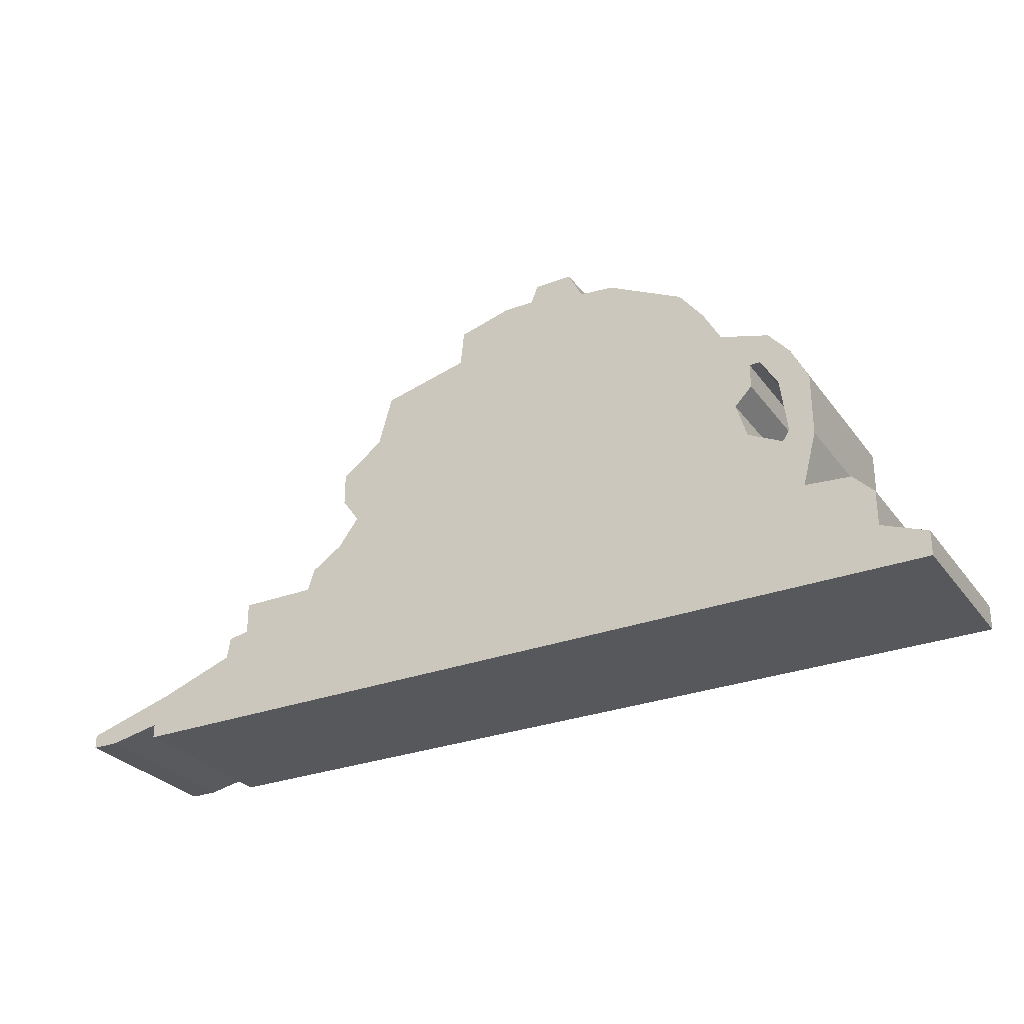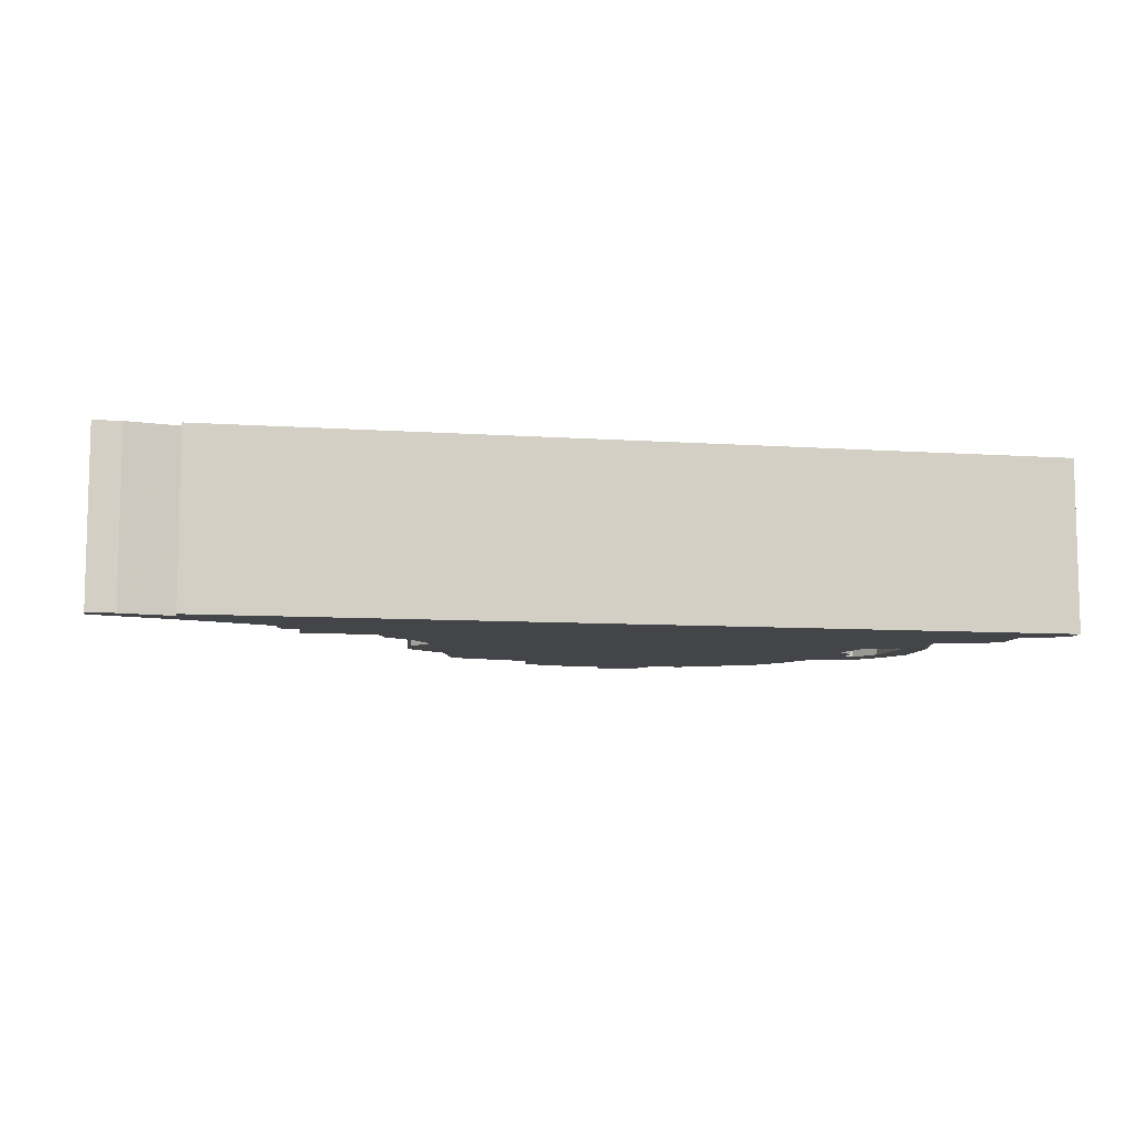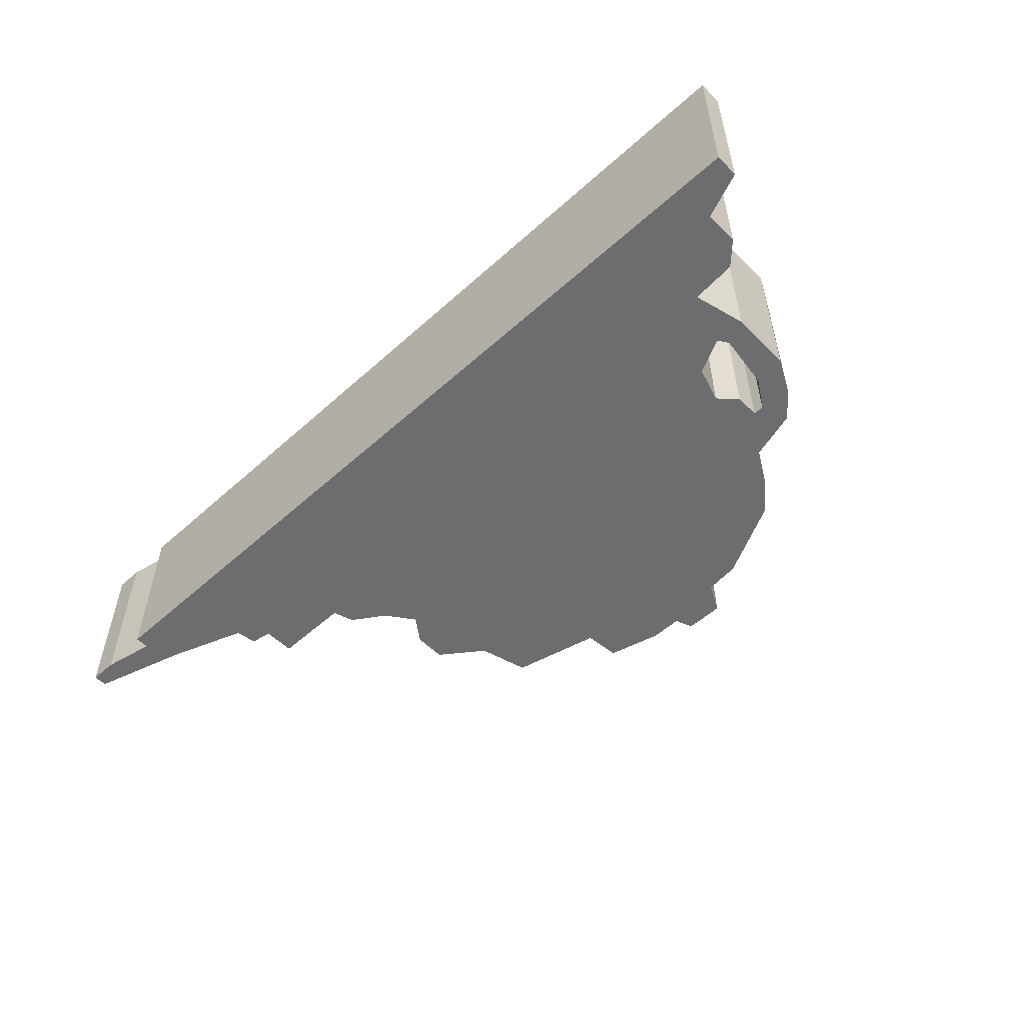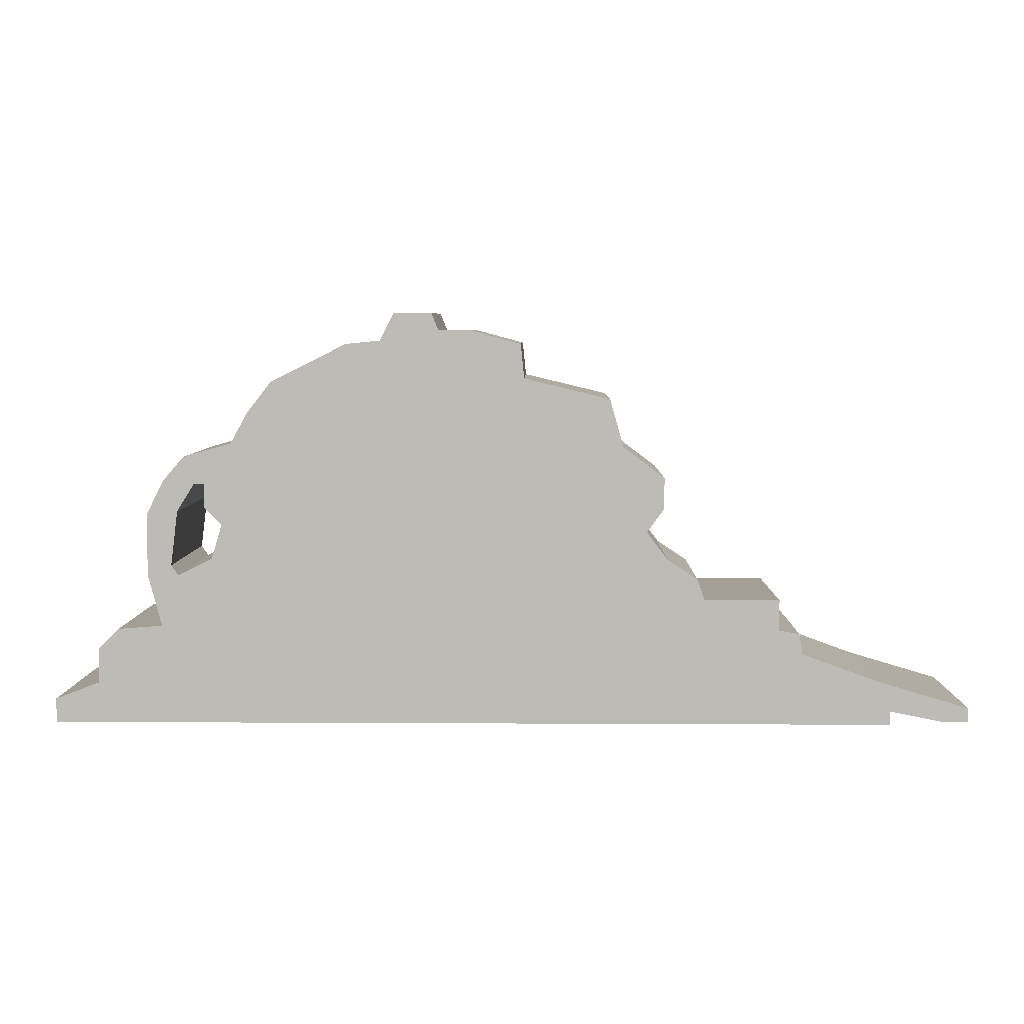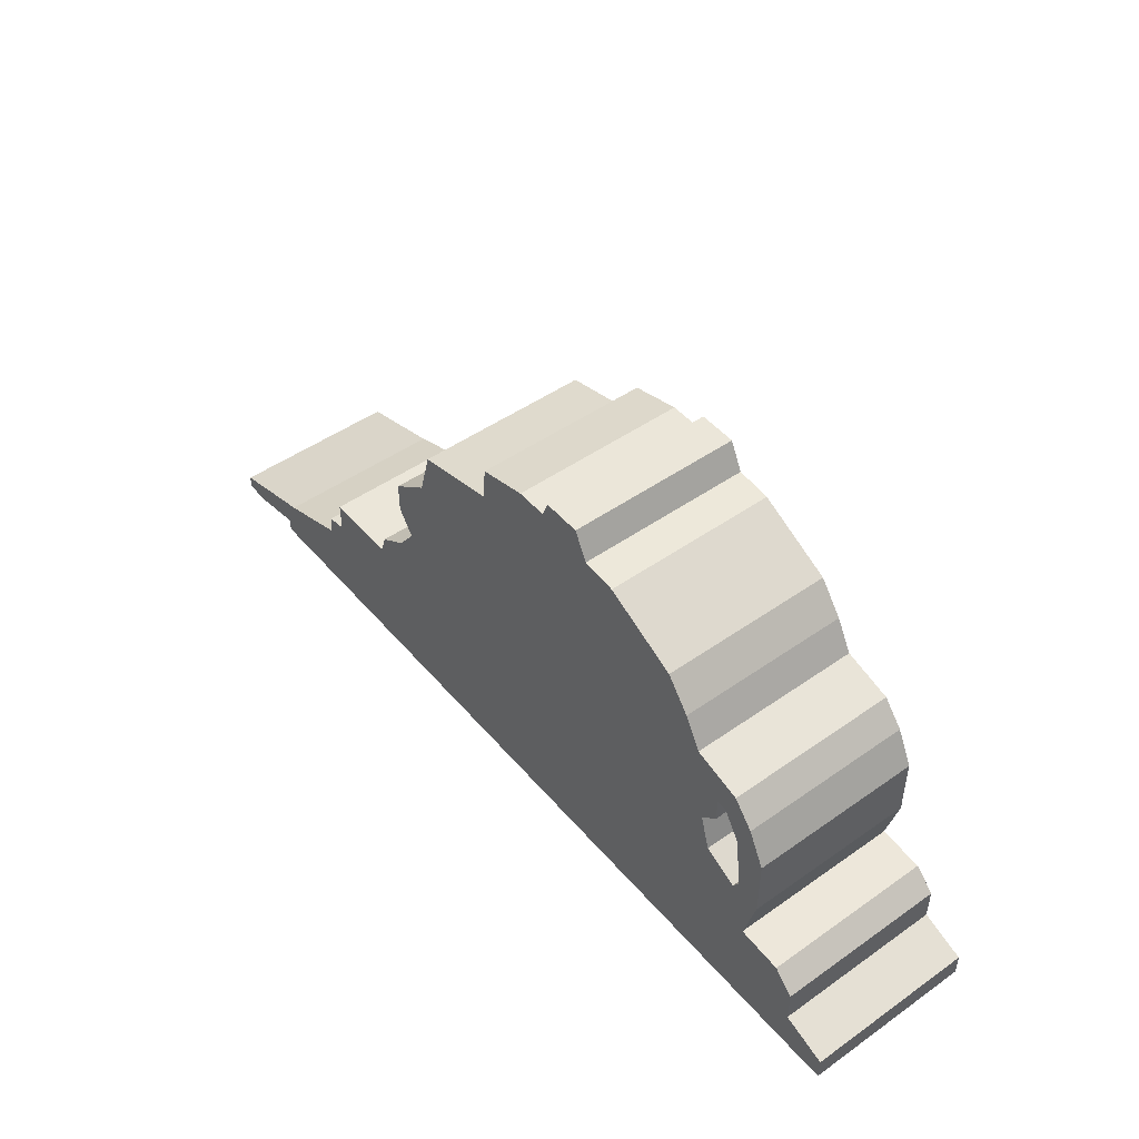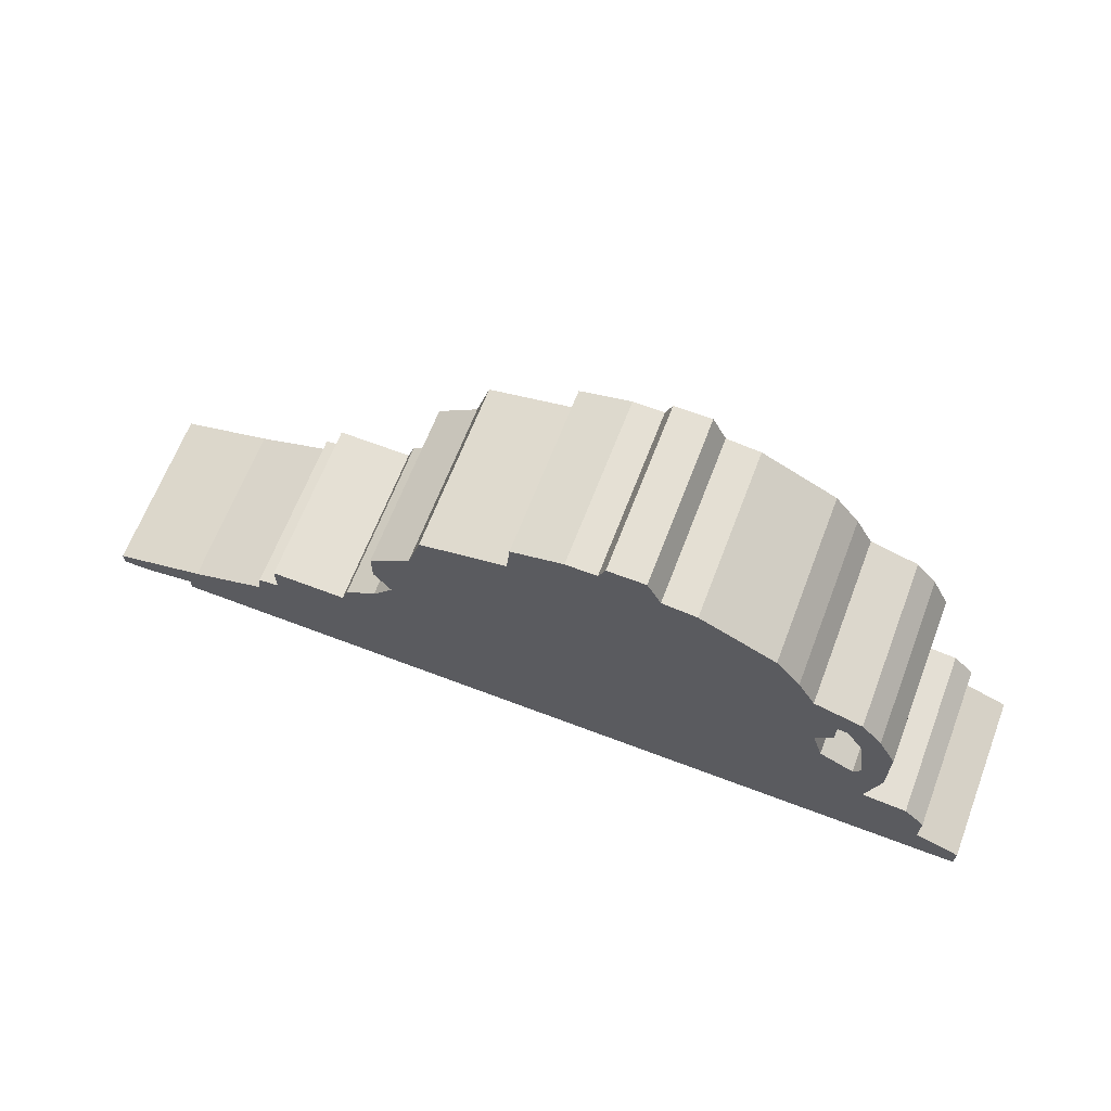
<metadata>
{"format":"obj","ext":"obj","renderer":"f3d","projection":"perspective","resolution":1024,"background":"white","views":[{"elev":-28.7,"azim":29.4,"up":"+Y"},{"elev":-8.6,"azim":-10.6,"up":"+Z"},{"elev":-54.1,"azim":43.6,"up":"+Z"},{"elev":5.6,"azim":-179.0,"up":"+Y"},{"elev":47.8,"azim":51.7,"up":"+Y"},{"elev":65.6,"azim":21.0,"up":"+Y"}]}
</metadata>
<code>
g sbg_iceland_df_basement01_h
v 0.22 1.16 0
v 0.13 1.16 0
v -0.02 1.12 0
v -0.03 1.02 0
v -0.28 0.96 0
v -0.32 0.82 0
v -0.44 0.73 0
v -0.44 0.64 0
v -0.39 0.57 0
v -0.45 0.49 0
v -0.54 0.43 0
v -0.56 0.37 0
v -0.78 0.37 0
v -0.78 0.28 0
v -0.84 0.27 0
v -0.85 0.21 0
v -1.07 0.13 0
v -1.34 0.05 0
v -1.34 0.01 0
v -1.26 0.01 0
v -1.11 0.04 0
v -1.11 0 0
v 1.36 0 0
v 1.36 0.07 0
v 1.23 0.12 0
v 1.23 0.22 0
v 1.17 0.28 0
v 1.04 0.29 0
v 1.08 0.44 0
v 1.08 0.62 0
v 1.03 0.72 0
v 0.97 0.79 0
v 0.83 0.83 0
v 0.78 0.92 0
v 0.71 1.01 0
v 0.49 1.12 0
v 0.39 1.13 0
v 0.35 1.21 0
v 0.24 1.21 0
v 0.94 0.71 0
v 0.99 0.63 0
v 1.01 0.47 0
v 0.99 0.44 0
v 0.89 0.49 0
v 0.86 0.59 0
v 0.91 0.64 0
v 0.91 0.71 0
v 0.22 1.16 0.5
v 0.13 1.16 0.5
v -0.02 1.12 0.5
v -0.03 1.02 0.5
v -0.28 0.96 0.5
v -0.32 0.82 0.5
v -0.44 0.73 0.5
v -0.44 0.64 0.5
v -0.39 0.57 0.5
v -0.45 0.49 0.5
v -0.54 0.43 0.5
v -0.56 0.37 0.5
v -0.78 0.37 0.5
v -0.78 0.28 0.5
v -0.84 0.27 0.5
v -0.85 0.21 0.5
v -1.07 0.13 0.5
v -1.34 0.05 0.5
v -1.34 0.01 0.5
v -1.26 0.01 0.5
v -1.11 0.04 0.5
v -1.11 0 0.5
v 1.36 0 0.5
v 1.36 0.07 0.5
v 1.23 0.12 0.5
v 1.23 0.22 0.5
v 1.17 0.28 0.5
v 1.04 0.29 0.5
v 1.08 0.44 0.5
v 1.08 0.62 0.5
v 1.03 0.72 0.5
v 0.97 0.79 0.5
v 0.83 0.83 0.5
v 0.78 0.92 0.5
v 0.71 1.01 0.5
v 0.49 1.12 0.5
v 0.39 1.13 0.5
v 0.35 1.21 0.5
v 0.24 1.21 0.5
v 0.94 0.71 0.5
v 0.99 0.63 0.5
v 1.01 0.47 0.5
v 0.99 0.44 0.5
v 0.89 0.49 0.5
v 0.86 0.59 0.5
v 0.91 0.64 0.5
v 0.91 0.71 0.5
g sbg_iceland_df_basement01_h_0
f 39 38 1
f 37 36 34
f 36 35 34
f 38 37 1
f 1 37 4
f 40 47 32
f 32 31 40
f 37 34 45
f 28 43 29
f 28 27 25
f 27 26 25
f 25 24 23
f 22 16 23
f 23 16 12
f 17 16 22
f 20 19 18
f 20 18 17
f 21 20 17
f 21 17 22
f 25 23 12
f 16 15 14
f 16 14 12
f 14 13 12
f 28 25 12
f 12 11 10
f 28 12 10
f 10 9 44
f 45 44 9
f 8 6 9
f 7 6 8
f 4 45 9
f 5 4 6
f 6 4 9
f 37 45 4
f 2 1 4
f 34 33 45
f 46 45 47
f 45 33 47
f 3 2 4
f 28 10 44
f 28 44 43
f 43 42 29
f 30 29 42
f 30 42 41
f 41 40 31
f 30 41 31
f 47 33 32
f 39 85 38
f 85 39 86
f 1 86 39
f 86 1 48
f 37 83 36
f 83 37 84
f 35 81 34
f 81 35 82
f 36 82 35
f 82 36 83
f 38 84 37
f 84 38 85
f 40 94 47
f 94 40 87
f 32 78 31
f 78 32 79
f 29 75 28
f 75 29 76
f 28 74 27
f 74 28 75
f 26 72 25
f 72 26 73
f 27 73 26
f 73 27 74
f 24 70 23
f 70 24 71
f 25 71 24
f 71 25 72
f 23 69 22
f 69 23 70
f 17 63 16
f 63 17 64
f 19 65 18
f 65 19 66
f 20 66 19
f 66 20 67
f 18 64 17
f 64 18 65
f 21 67 20
f 67 21 68
f 22 68 21
f 68 22 69
f 15 61 14
f 61 15 62
f 16 62 15
f 62 16 63
f 13 59 12
f 59 13 60
f 14 60 13
f 60 14 61
f 11 57 10
f 57 11 58
f 12 58 11
f 58 12 59
f 10 56 9
f 56 10 57
f 45 91 44
f 91 45 92
f 9 55 8
f 55 9 56
f 7 53 6
f 53 7 54
f 8 54 7
f 54 8 55
f 5 51 4
f 51 5 52
f 6 52 5
f 52 6 53
f 2 48 1
f 48 2 49
f 34 80 33
f 80 34 81
f 46 92 45
f 92 46 93
f 47 93 46
f 93 47 94
f 3 49 2
f 49 3 50
f 4 50 3
f 50 4 51
f 44 90 43
f 90 44 91
f 43 89 42
f 89 43 90
f 30 76 29
f 76 30 77
f 42 88 41
f 88 42 89
f 41 87 40
f 87 41 88
f 31 77 30
f 77 31 78
f 33 79 32
f 79 33 80
f 48 85 86
f 81 83 84
f 81 82 83
f 48 84 85
f 51 84 48
f 79 94 87
f 87 78 79
f 92 81 84
f 76 90 75
f 72 74 75
f 72 73 74
f 70 71 72
f 70 63 69
f 59 63 70
f 69 63 64
f 65 66 67
f 64 65 67
f 64 67 68
f 69 64 68
f 59 70 72
f 61 62 63
f 59 61 63
f 59 60 61
f 59 72 75
f 57 58 59
f 57 59 75
f 91 56 57
f 56 91 92
f 56 53 55
f 55 53 54
f 56 92 51
f 53 51 52
f 56 51 53
f 51 92 84
f 51 48 49
f 92 80 81
f 94 92 93
f 94 80 92
f 51 49 50
f 91 57 75
f 90 91 75
f 76 89 90
f 89 76 77
f 88 89 77
f 78 87 88
f 78 88 77
f 79 80 94

</code>
